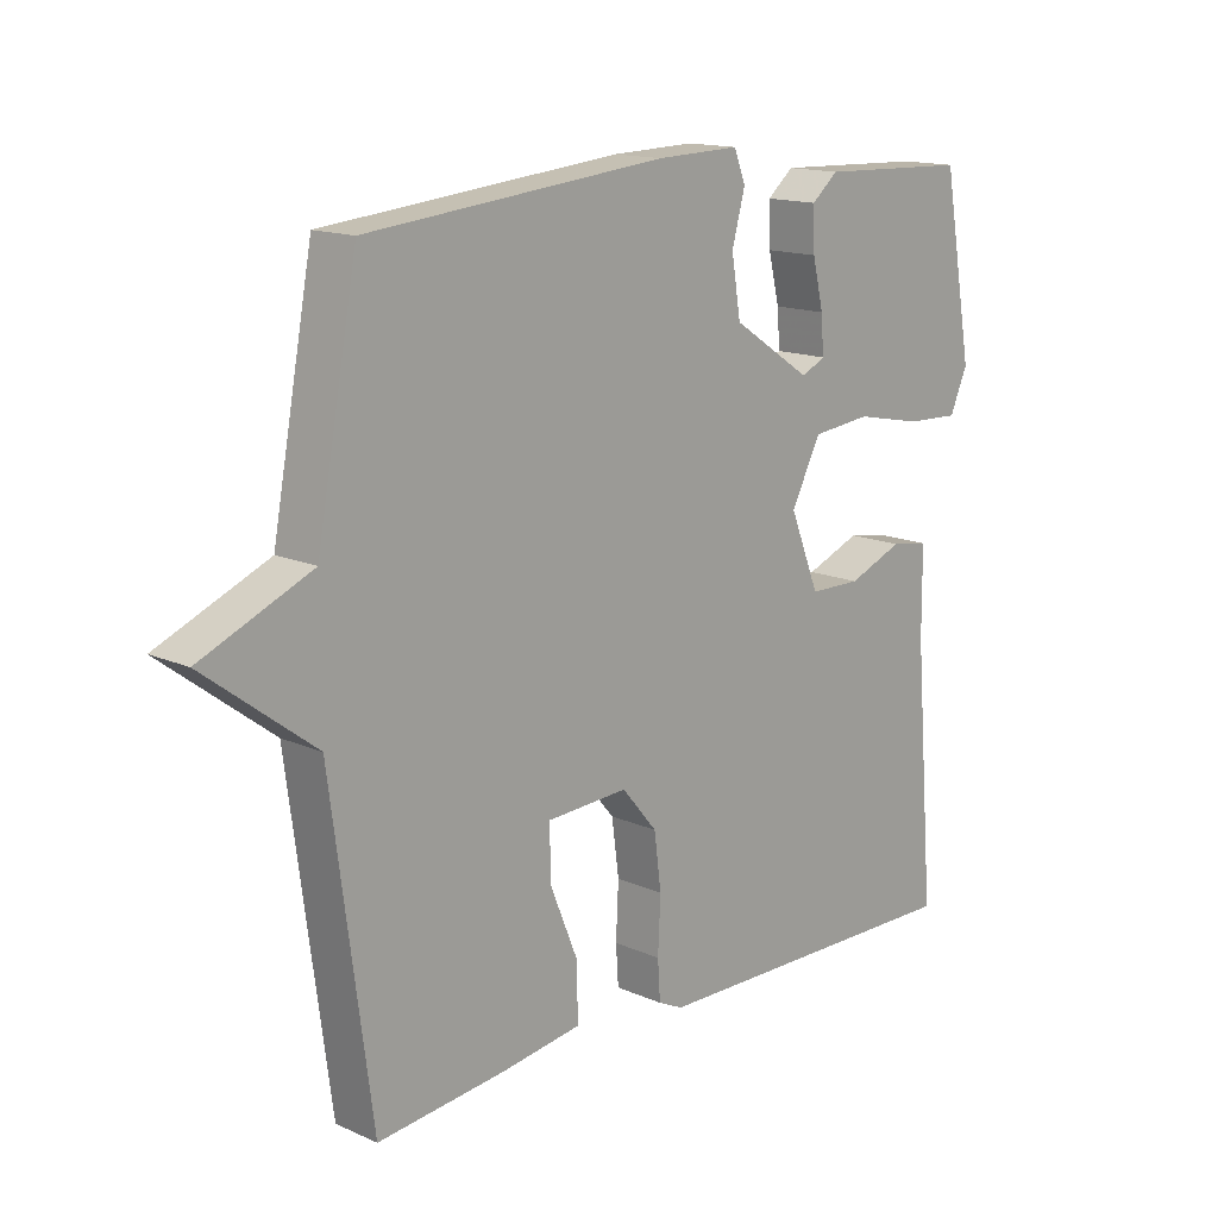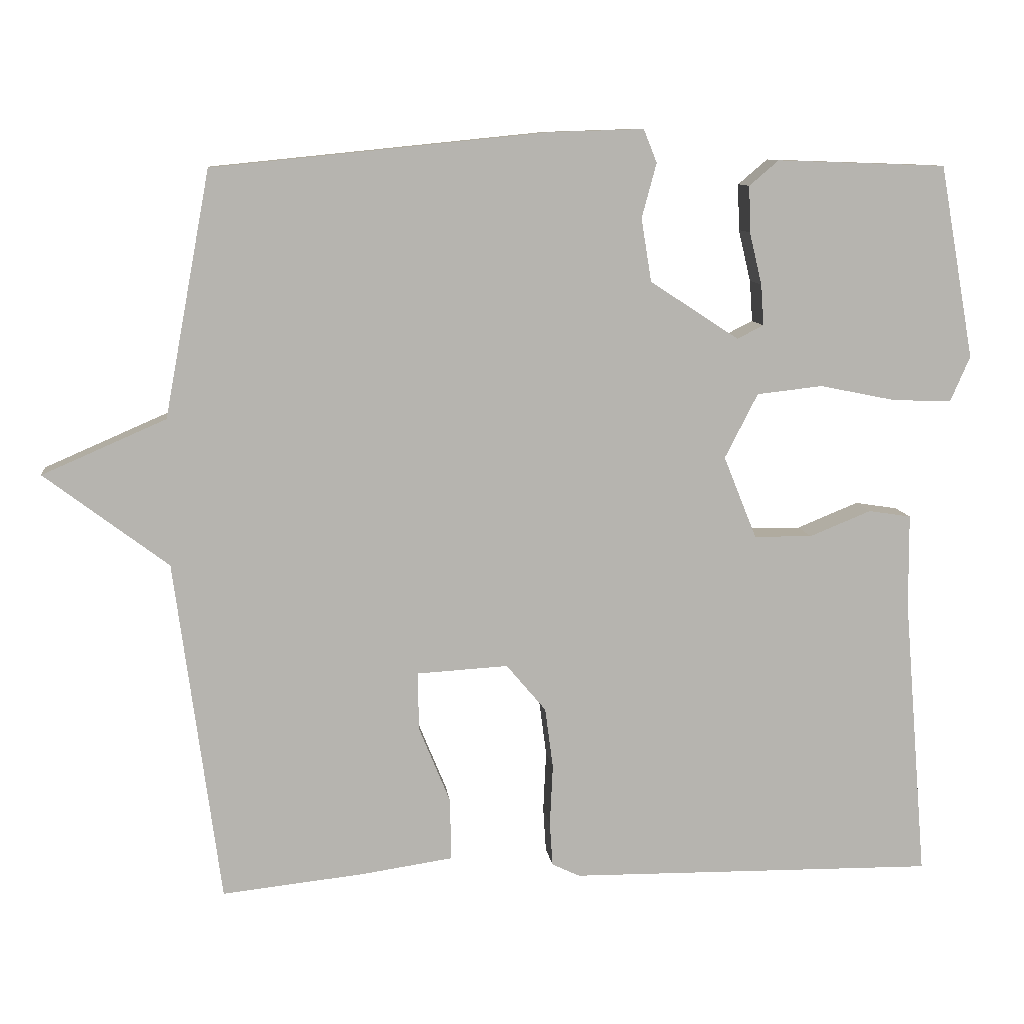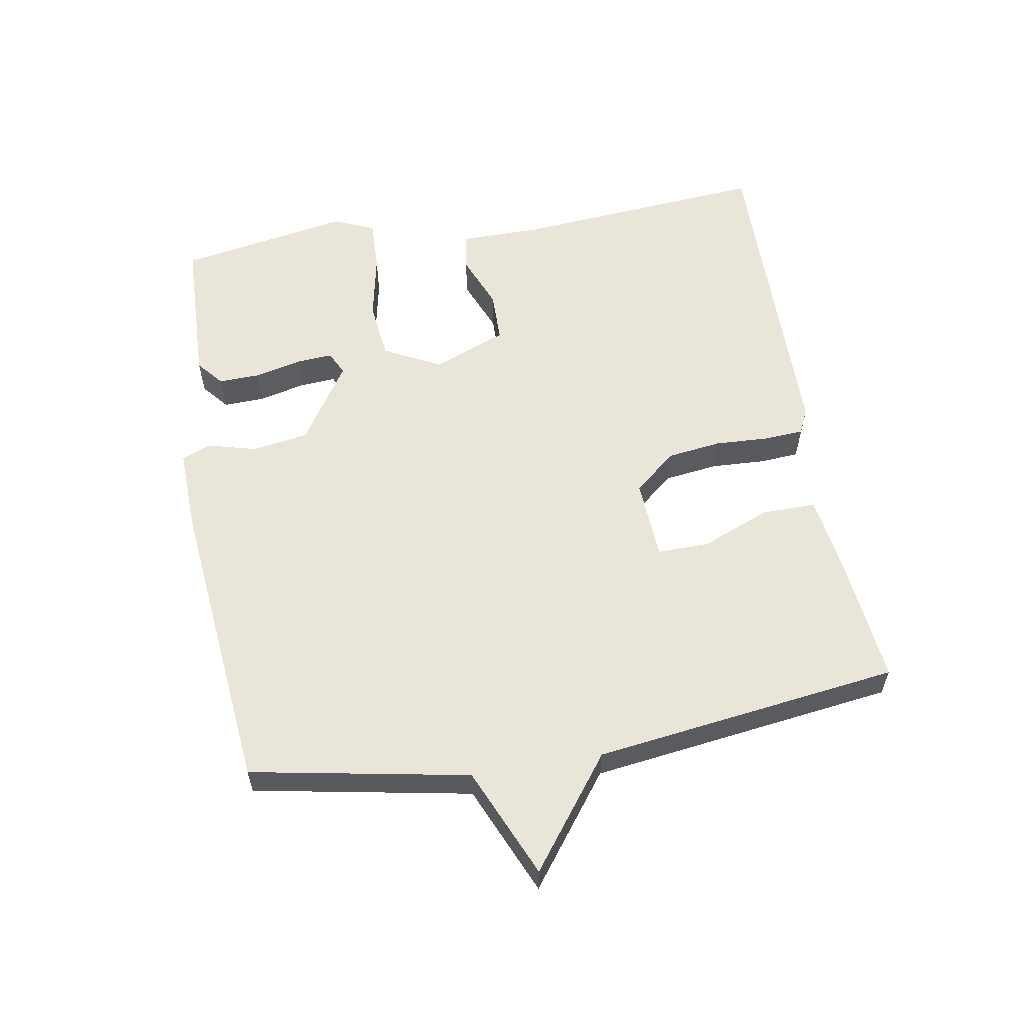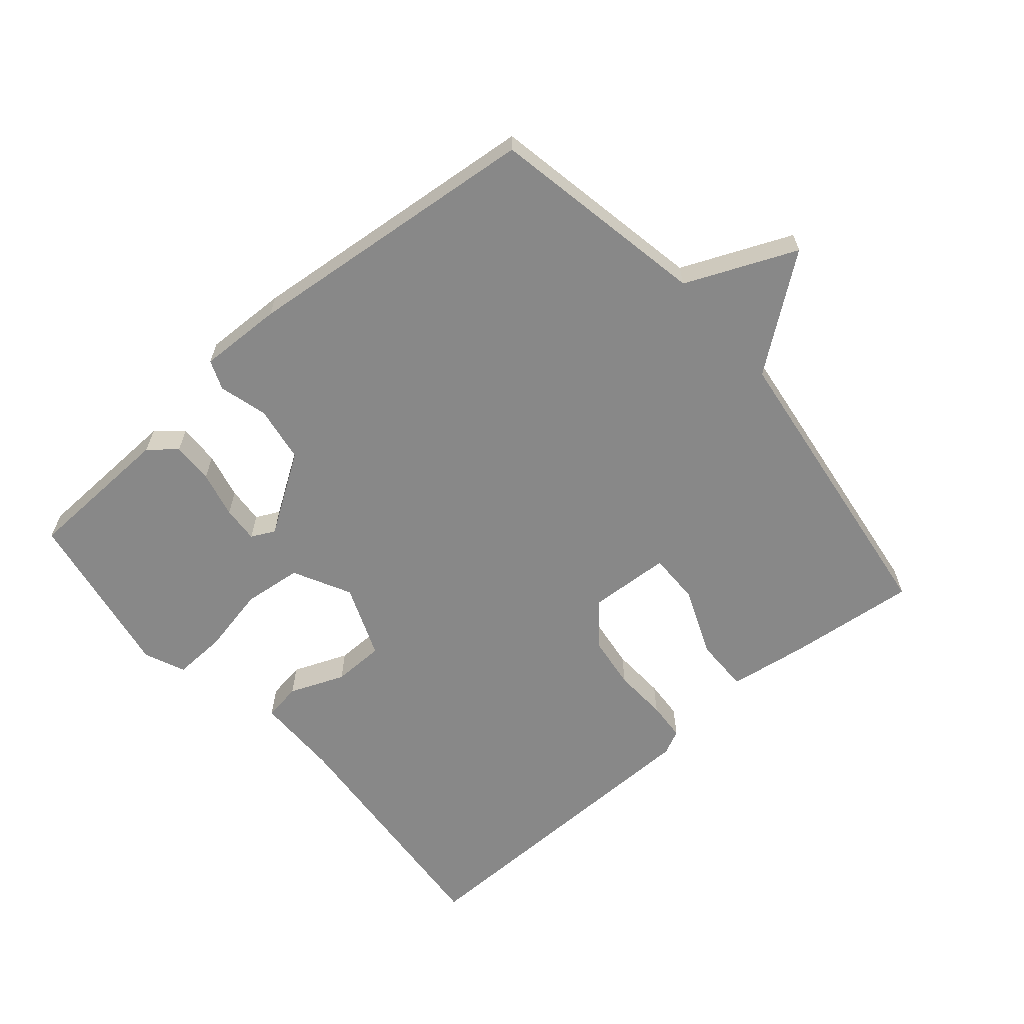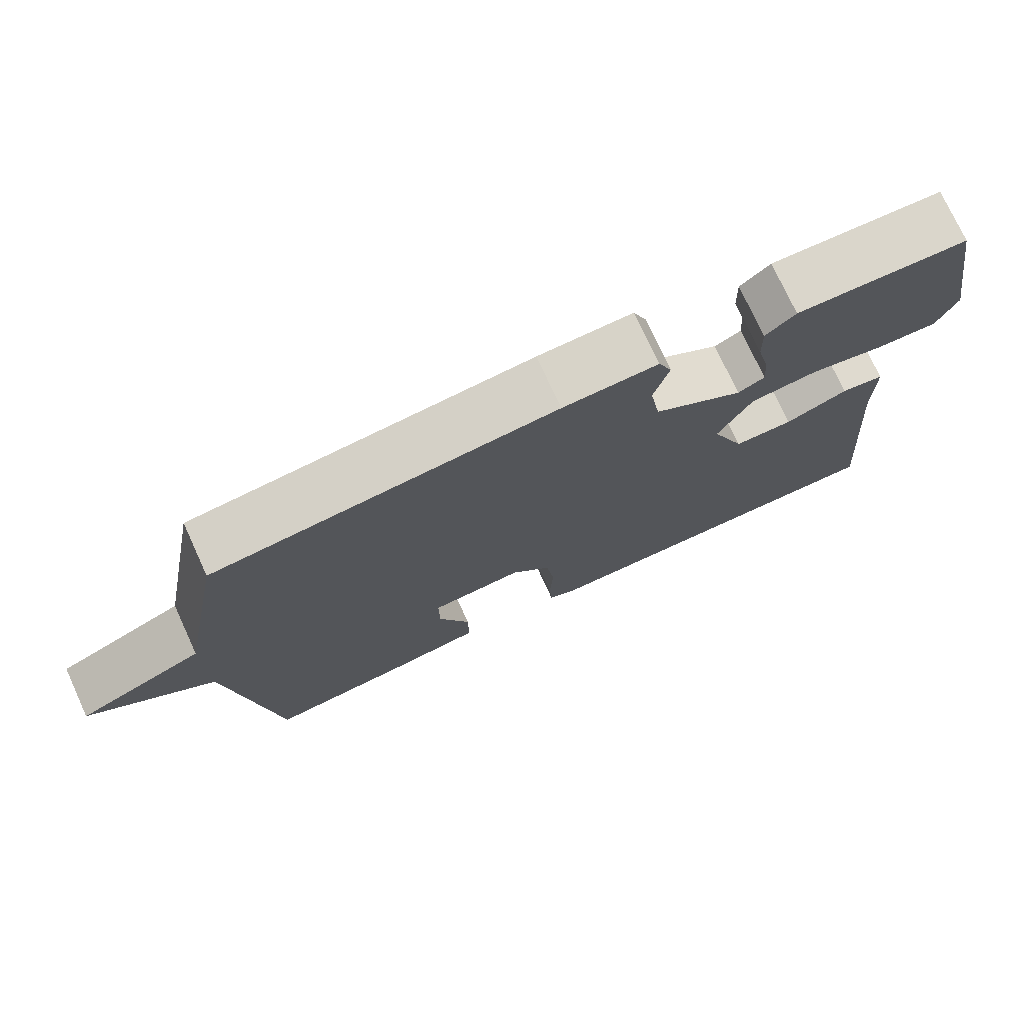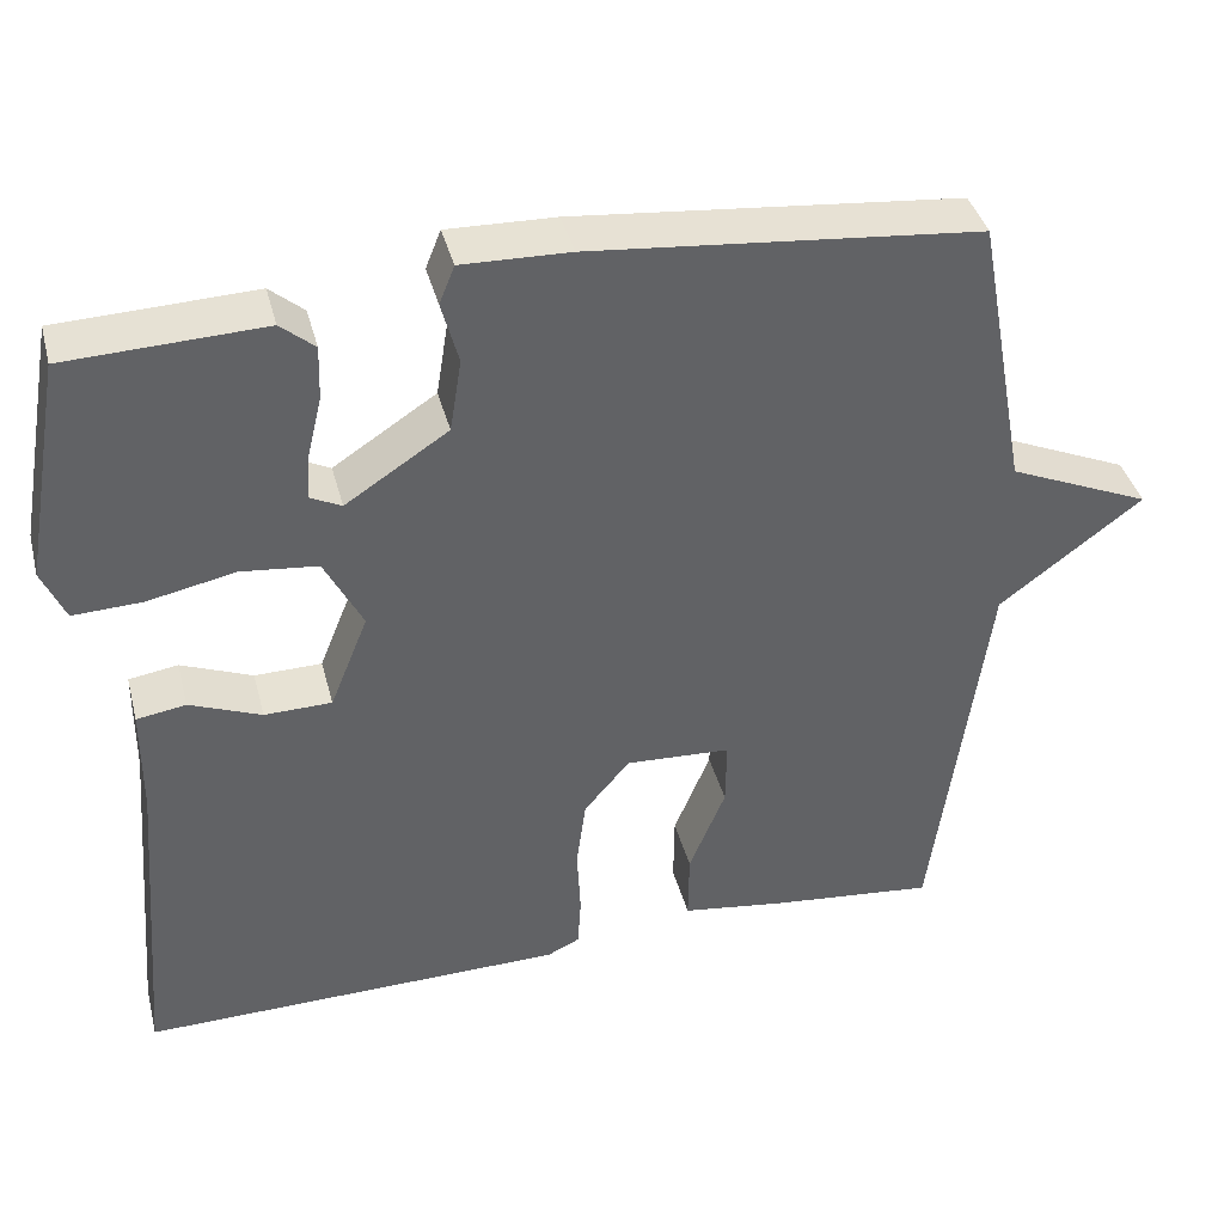
<metadata>
{"format":"obj","ext":"obj","renderer":"f3d","projection":"perspective","resolution":1024,"background":"white","views":[{"elev":14.8,"azim":133.5,"up":"+Z"},{"elev":9.7,"azim":173.1,"up":"+Z"},{"elev":58.4,"azim":80.3,"up":"+Y"},{"elev":-62.7,"azim":40.7,"up":"+Y"},{"elev":75.2,"azim":155.3,"up":"+Z"},{"elev":39.9,"azim":-14.4,"up":"+Z"}]}
</metadata>
<code>
v 0.5 0.07 0.5
v 0.562 0.07 0.167
v 0.73 0.07 0.094
v 0.562 0.07 -0.033
v 0.5 0.07 -0.5
v 0.305 0.07 -0.479
v 0.182 0.07 -0.461
v 0.183 0.07 -0.377
v 0.226 0.07 -0.272
v 0.227 0.07 -0.193
v 0.103 0.07 -0.186
v 0.049 0.07 -0.25
v 0.038 0.07 -0.333
v 0.042 0.07 -0.416
v 0.038 0.07 -0.476
v 0 0.07 -0.494
v -0.5 0.07 -0.5
v -0.468 0.07 -0.116
v -0.467 0.07 0.013
v -0.409 0.07 0.022
v -0.325 0.07 -0.012
v -0.246 0.07 -0.011
v -0.201 0.07 0.101
v -0.246 0.07 0.189
v -0.336 0.07 0.199
v -0.439 0.07 0.178
v -0.52 0.07 0.175
v -0.547 0.07 0.237
v -0.5 0.07 0.5
v -0.269 0.07 0.508
v -0.229 0.07 0.474
v -0.231 0.07 0.411
v -0.248 0.07 0.34
v -0.252 0.07 0.284
v -0.216 0.07 0.266
v -0.095 0.07 0.345
v -0.081 0.07 0.431
v -0.101 0.07 0.505
v -0.083 0.07 0.55
v 0.044 0.07 0.546
v 0.5 0 0.5
v 0.562 0 0.167
v 0.73 0 0.094
v 0.562 0 -0.033
v 0.5 0 -0.5
v 0.305 0 -0.479
v 0.182 0 -0.461
v 0.183 0 -0.377
v 0.226 0 -0.272
v 0.227 0 -0.193
v 0.103 0 -0.186
v 0.049 0 -0.25
v 0.038 0 -0.333
v 0.042 0 -0.416
v 0.038 0 -0.476
v 0 0 -0.494
v -0.5 0 -0.5
v -0.468 0 -0.116
v -0.467 0 0.013
v -0.409 0 0.022
v -0.325 0 -0.012
v -0.246 0 -0.011
v -0.201 0 0.101
v -0.246 0 0.189
v -0.336 0 0.199
v -0.439 0 0.178
v -0.52 0 0.175
v -0.547 0 0.237
v -0.5 0 0.5
v -0.269 0 0.508
v -0.229 0 0.474
v -0.231 0 0.411
v -0.248 0 0.34
v -0.252 0 0.284
v -0.216 0 0.266
v -0.095 0 0.345
v -0.081 0 0.431
v -0.101 0 0.505
v -0.083 0 0.55
v 0.044 0 0.546
f 40 1 2
f 39 40 2
f 38 39 2
f 37 38 2
f 2 3 4
f 37 2 4
f 36 37 4
f 35 36 4
f 31 32 33
f 30 31 33
f 29 30 33
f 28 29 33
f 27 28 33
f 26 27 33
f 25 26 33
f 25 33 34
f 24 25 34 35
f 18 19 20 21
f 18 21 22
f 17 18 22
f 16 17 22
f 15 16 22
f 14 15 22
f 13 14 22
f 12 13 22 23
f 7 8 9
f 6 7 9
f 5 6 9
f 4 5 9
f 4 9 10
f 35 4 10 11
f 23 24 35
f 12 23 35
f 11 12 35
f 42 41 80
f 42 80 79
f 42 79 78
f 42 78 77
f 44 43 42
f 44 42 77
f 44 77 76
f 44 76 75
f 73 72 71
f 73 71 70
f 73 70 69
f 73 69 68
f 73 68 67
f 73 67 66
f 73 66 65
f 74 73 65
f 75 74 65 64
f 61 60 59 58
f 62 61 58
f 62 58 57
f 62 57 56
f 62 56 55
f 62 55 54
f 62 54 53
f 63 62 53 52
f 49 48 47
f 49 47 46
f 49 46 45
f 49 45 44
f 50 49 44
f 51 50 44 75
f 75 64 63
f 75 63 52
f 75 52 51
f 1 41 42 2
f 2 42 43 3
f 3 43 44 4
f 4 44 45 5
f 5 45 46 6
f 6 46 47 7
f 7 47 48 8
f 8 48 49 9
f 9 49 50 10
f 10 50 51 11
f 11 51 52 12
f 12 52 53 13
f 13 53 54 14
f 14 54 55 15
f 15 55 56 16
f 16 56 57 17
f 17 57 58 18
f 18 58 59 19
f 19 59 60 20
f 20 60 61 21
f 21 61 62 22
f 22 62 63 23
f 23 63 64 24
f 24 64 65 25
f 25 65 66 26
f 26 66 67 27
f 27 67 68 28
f 28 68 69 29
f 29 69 70 30
f 30 70 71 31
f 31 71 72 32
f 32 72 73 33
f 33 73 74 34
f 34 74 75 35
f 35 75 76 36
f 36 76 77 37
f 37 77 78 38
f 38 78 79 39
f 39 79 80 40
f 40 80 41 1

</code>
